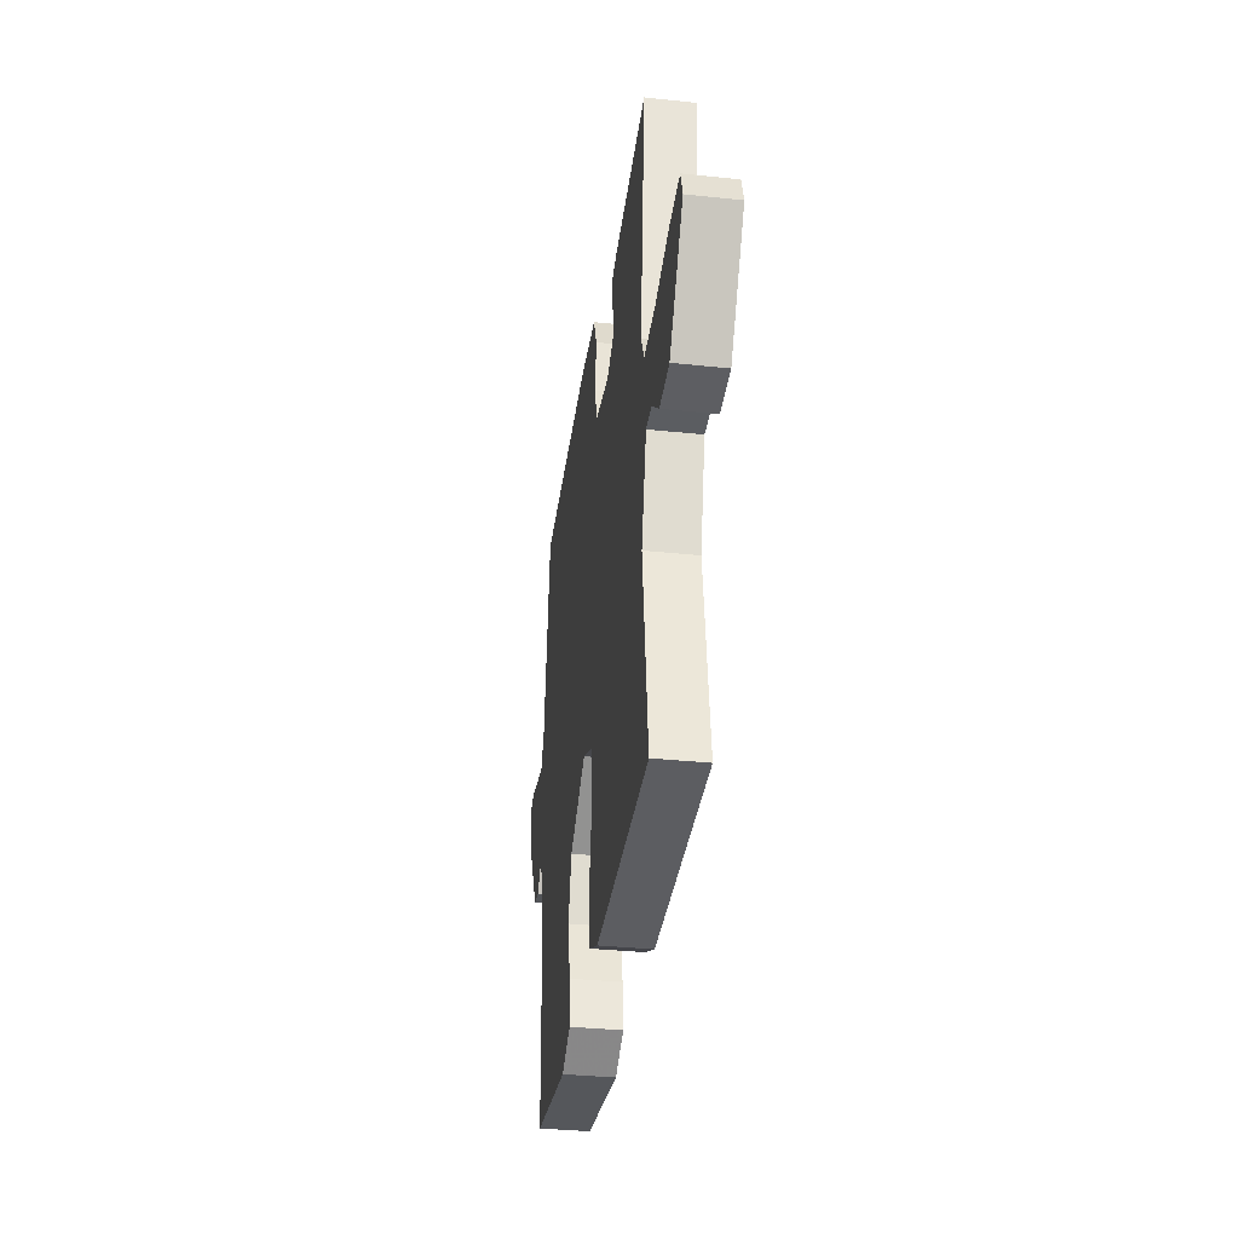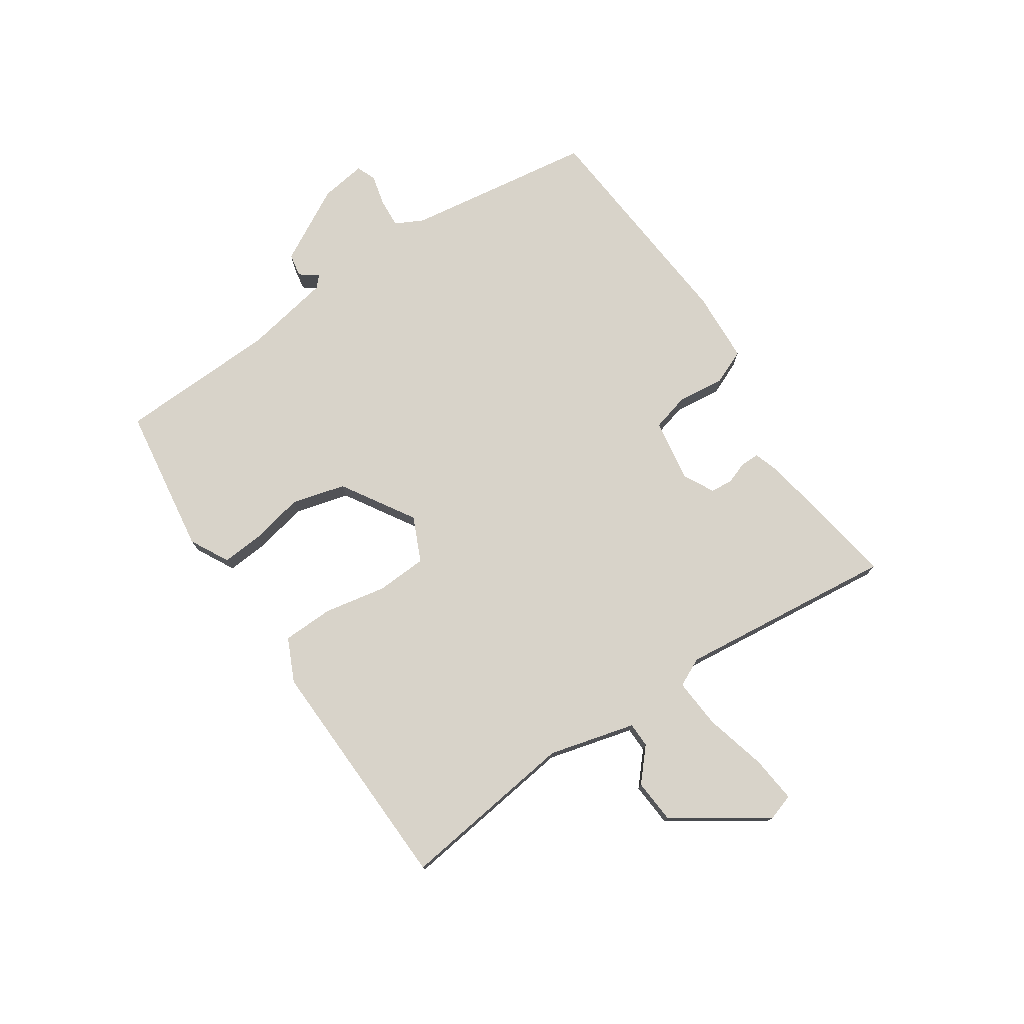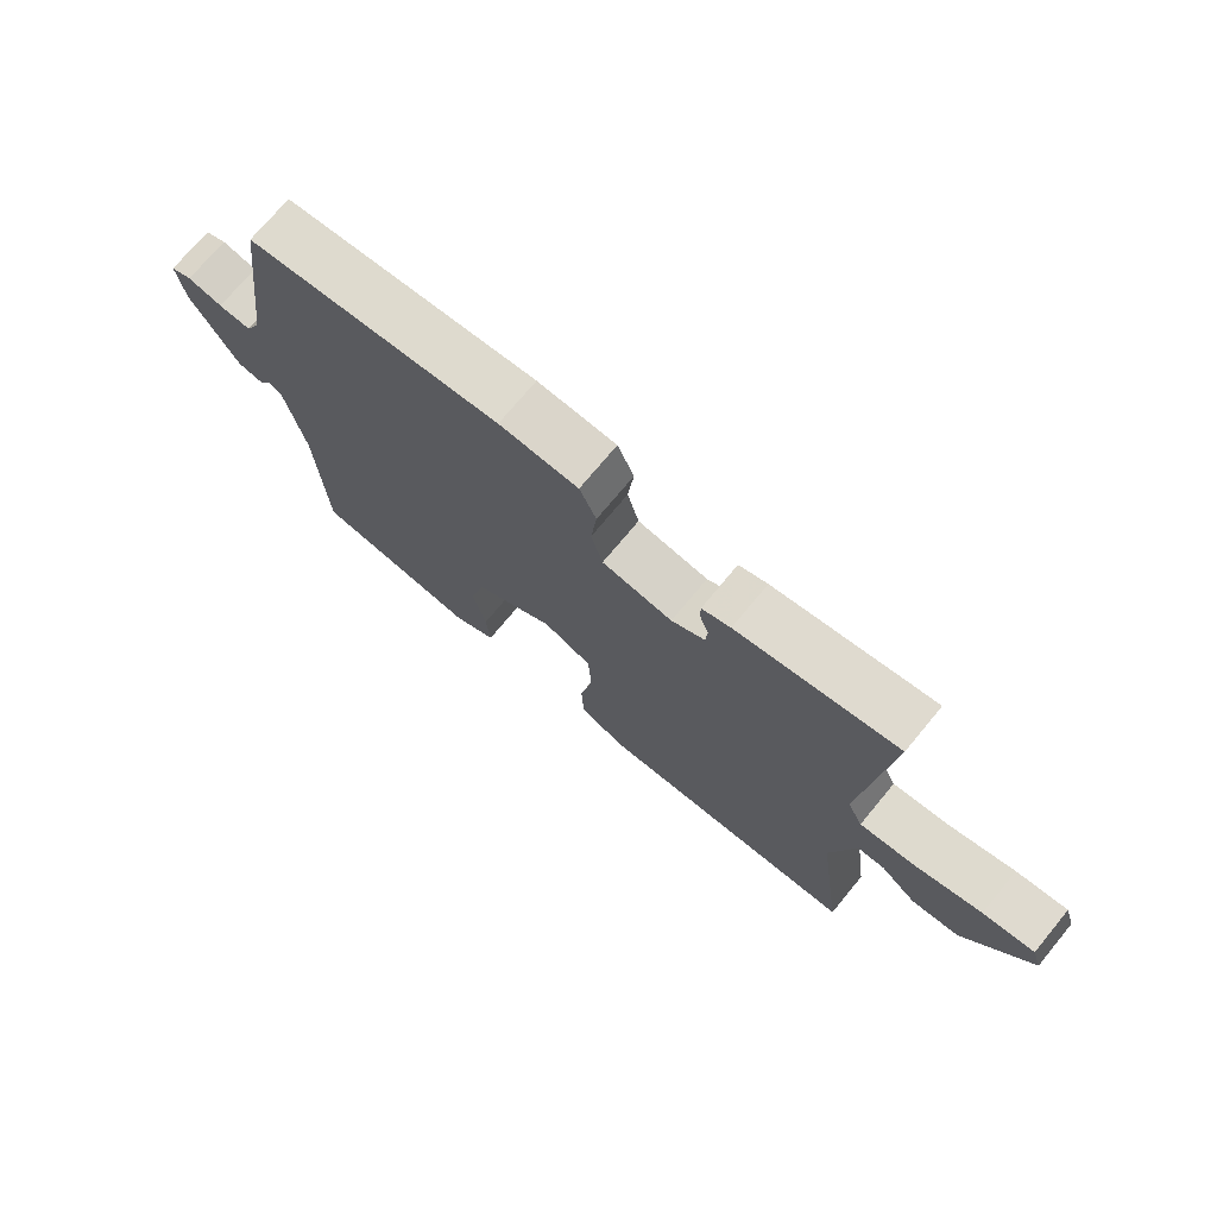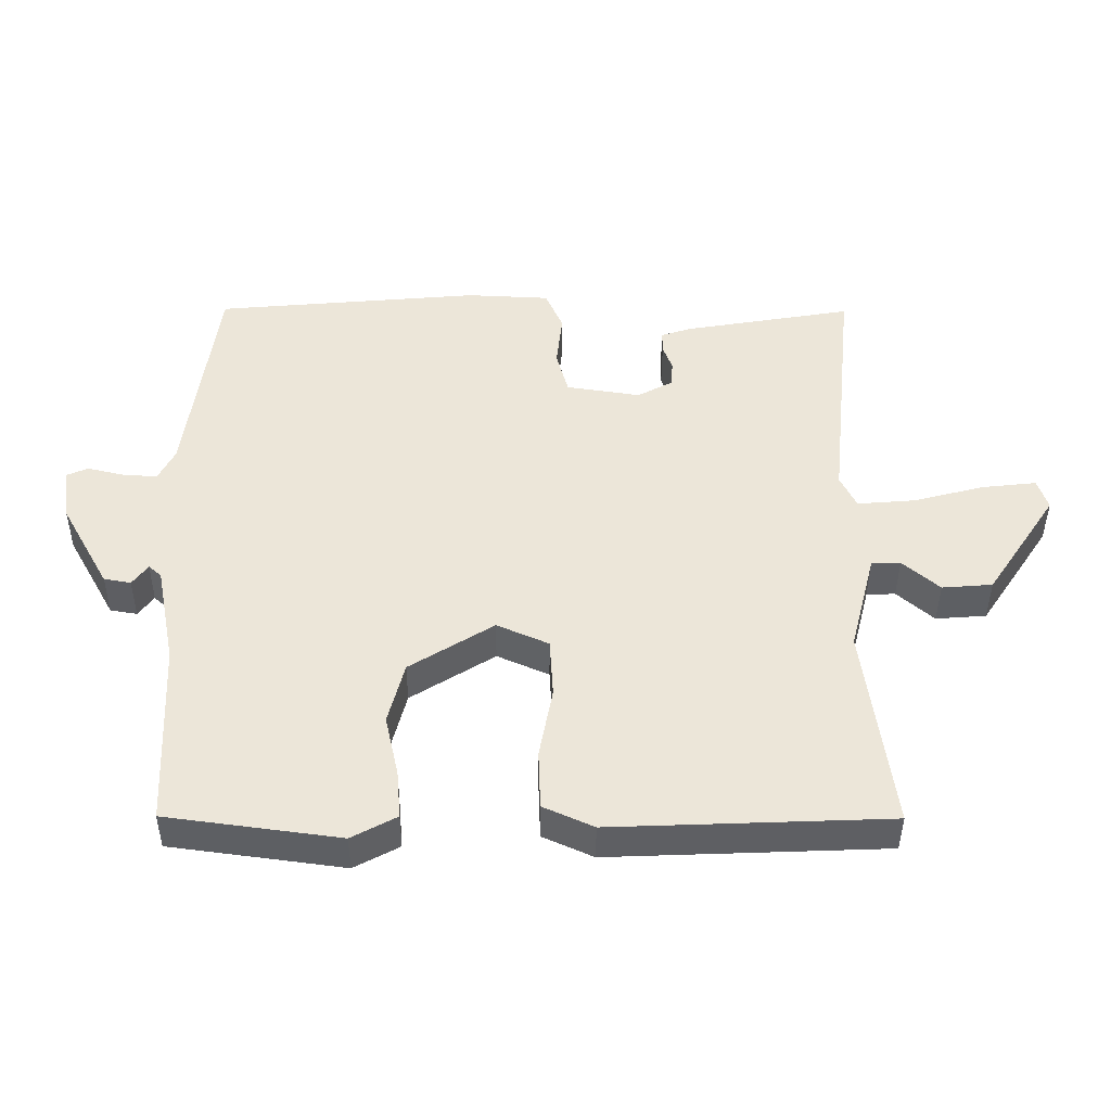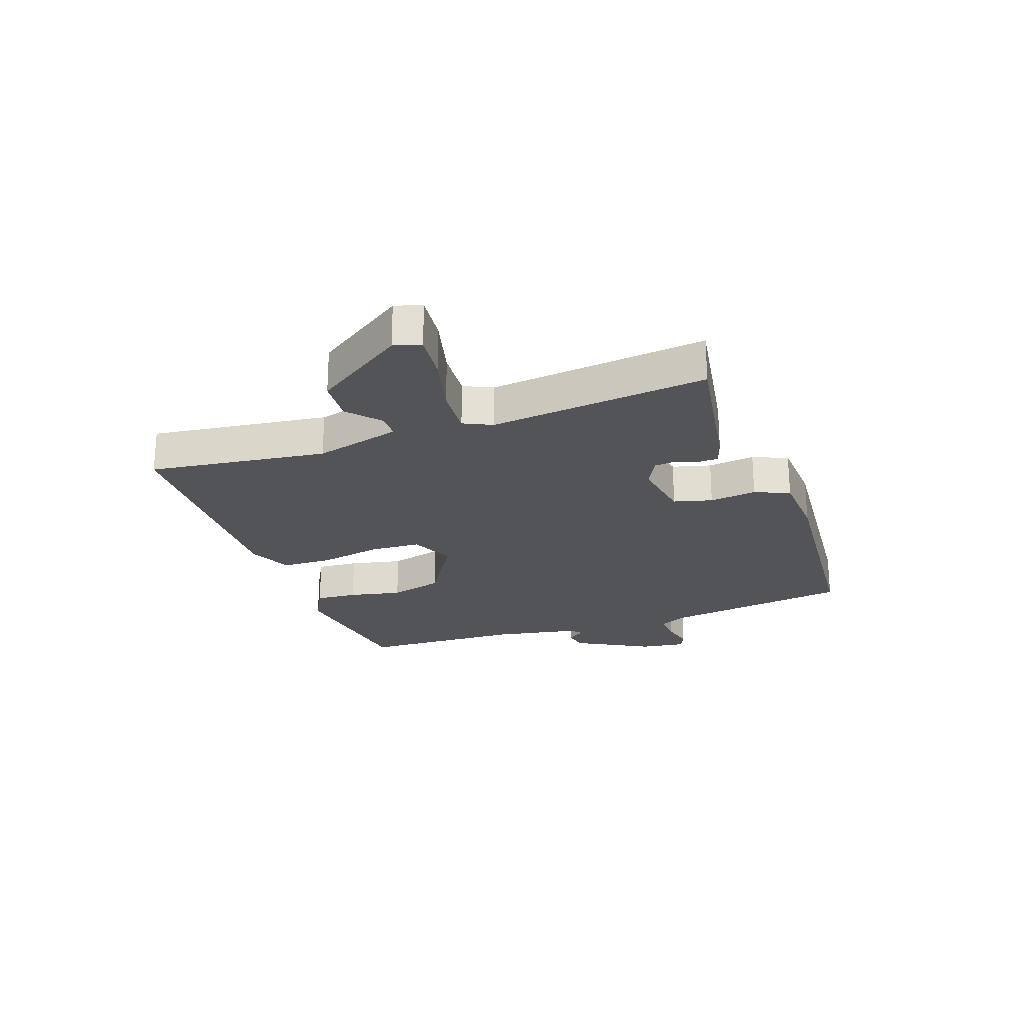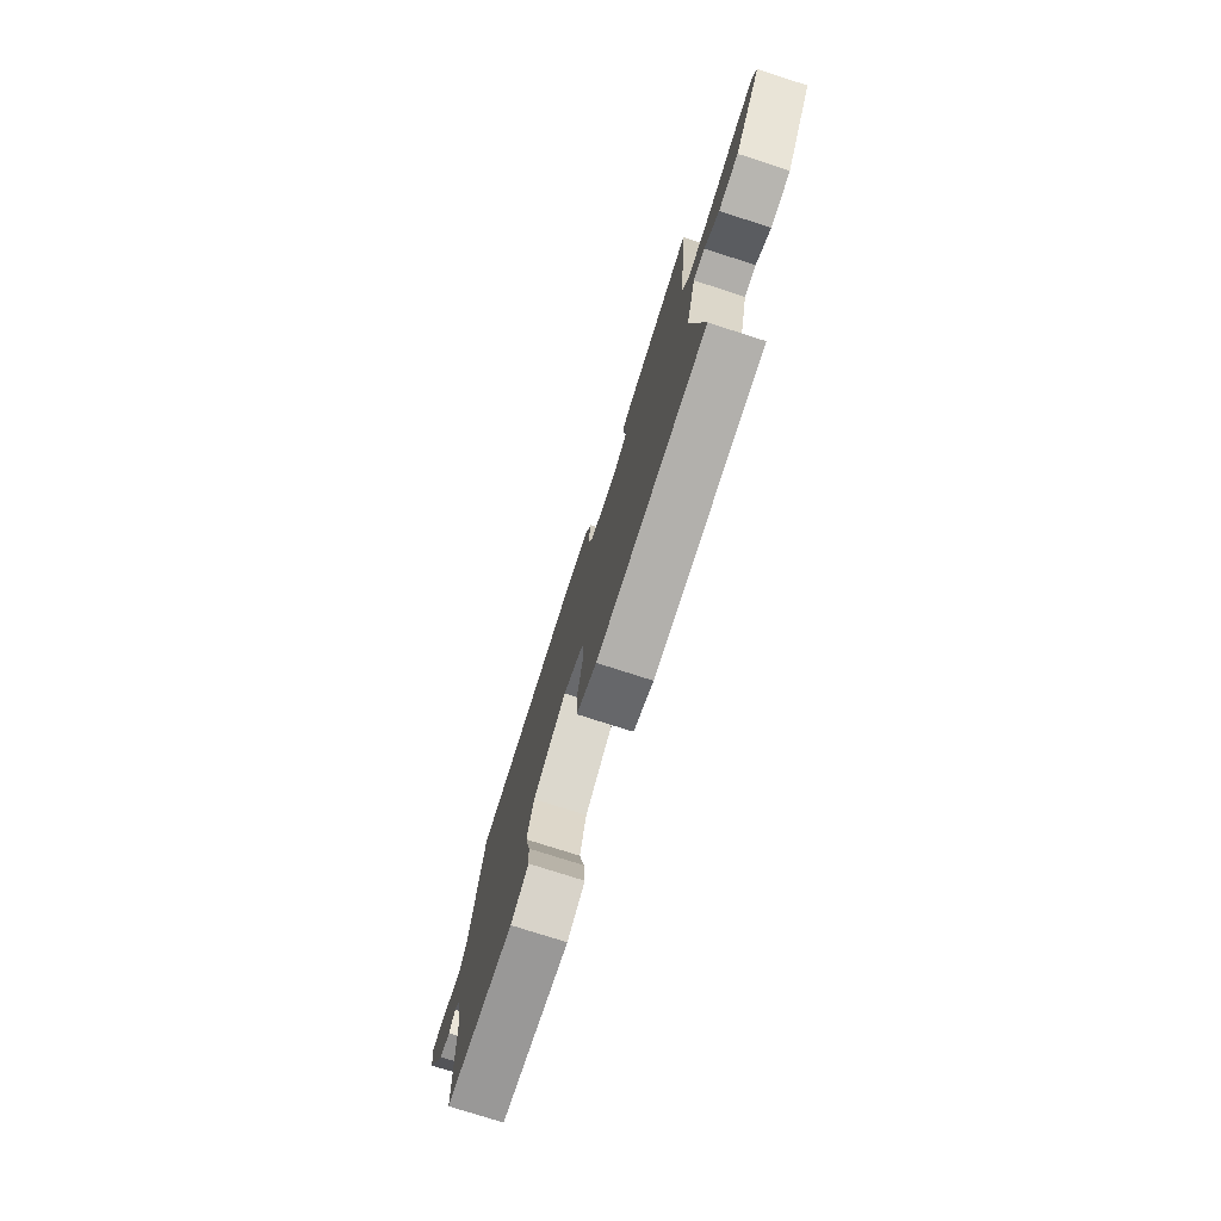
<metadata>
{"format":"obj","ext":"obj","renderer":"f3d","projection":"perspective","resolution":1024,"background":"white","views":[{"elev":-34.3,"azim":-98.2,"up":"+Z"},{"elev":75.9,"azim":-123.5,"up":"+Y"},{"elev":72.9,"azim":-140.4,"up":"+Z"},{"elev":-41.7,"azim":179.7,"up":"+Z"},{"elev":-23.5,"azim":-70.0,"up":"+Y"},{"elev":-76.4,"azim":-107.8,"up":"+Z"}]}
</metadata>
<code>
v -0.5 0.07 -0.5
v -0.458 0.07 -0.193
v -0.496 0.07 -0.044
v -0.539 0.07 -0.043
v -0.594 0.07 -0.091
v -0.669 0.07 -0.085
v -0.774 0.07 0.073
v -0.759 0.07 0.119
v -0.678 0.07 0.11
v -0.572 0.07 0.082
v -0.486 0.07 0.075
v -0.462 0.07 0.124
v -0.5 0.07 0.5
v -0.249 0.07 0.457
v -0.204 0.07 0.442
v -0.204 0.07 0.41
v -0.218 0.07 0.371
v -0.215 0.07 0.333
v -0.163 0.07 0.305
v -0.053 0.07 0.322
v -0.035 0.07 0.388
v -0.044 0.07 0.469
v -0.018 0.07 0.529
v 0.105 0.07 0.535
v 0.5 0.07 0.5
v 0.545 0.07 0.174
v 0.569 0.07 0.126
v 0.62 0.07 0.129
v 0.674 0.07 0.142
v 0.707 0.07 0.128
v 0.695 0.07 0.049
v 0.623 0.07 -0.08
v 0.583 0.07 -0.087
v 0.56 0.07 -0.056
v 0.541 0.07 -0.073
v 0.512 0.07 -0.223
v 0.5 0.07 -0.5
v 0.242 0.07 -0.535
v 0.175 0.07 -0.499
v 0.181 0.07 -0.427
v 0.201 0.07 -0.336
v 0.177 0.07 -0.243
v 0.052 0.07 -0.165
v -0.025 0.07 -0.199
v -0.03 0.07 -0.287
v -0.01 0.07 -0.394
v -0.013 0.07 -0.482
v -0.088 0.07 -0.516
v -0.5 0 -0.5
v -0.458 0 -0.193
v -0.496 0 -0.044
v -0.539 0 -0.043
v -0.594 0 -0.091
v -0.669 0 -0.085
v -0.774 0 0.073
v -0.759 0 0.119
v -0.678 0 0.11
v -0.572 0 0.082
v -0.486 0 0.075
v -0.462 0 0.124
v -0.5 0 0.5
v -0.249 0 0.457
v -0.204 0 0.442
v -0.204 0 0.41
v -0.218 0 0.371
v -0.215 0 0.333
v -0.163 0 0.305
v -0.053 0 0.322
v -0.035 0 0.388
v -0.044 0 0.469
v -0.018 0 0.529
v 0.105 0 0.535
v 0.5 0 0.5
v 0.545 0 0.174
v 0.569 0 0.126
v 0.62 0 0.129
v 0.674 0 0.142
v 0.707 0 0.128
v 0.695 0 0.049
v 0.623 0 -0.08
v 0.583 0 -0.087
v 0.56 0 -0.056
v 0.541 0 -0.073
v 0.512 0 -0.223
v 0.5 0 -0.5
v 0.242 0 -0.535
v 0.175 0 -0.499
v 0.181 0 -0.427
v 0.201 0 -0.336
v 0.177 0 -0.243
v 0.052 0 -0.165
v -0.025 0 -0.199
v -0.03 0 -0.287
v -0.01 0 -0.394
v -0.013 0 -0.482
v -0.088 0 -0.516
f 48 1 2
f 47 48 2
f 46 47 2
f 45 46 2
f 44 45 2 3
f 43 44 3
f 39 40 41
f 38 39 41
f 37 38 41
f 36 37 41
f 35 36 41 42
f 34 35 42 43
f 32 33 34
f 31 32 34
f 30 31 34
f 29 30 34
f 28 29 34
f 34 43 3
f 28 34 3
f 27 28 3
f 24 25 26
f 23 24 26
f 22 23 26
f 21 22 26
f 20 21 26 27
f 15 16 17
f 14 15 17
f 13 14 17
f 12 13 17
f 11 12 17 18
f 8 9 10
f 7 8 10
f 6 7 10
f 5 6 10
f 4 5 10
f 4 10 11
f 3 4 11
f 27 3 11
f 20 27 11
f 19 20 11
f 11 18 19
f 50 49 96
f 50 96 95
f 50 95 94
f 50 94 93
f 51 50 93 92
f 51 92 91
f 89 88 87
f 89 87 86
f 89 86 85
f 89 85 84
f 90 89 84 83
f 91 90 83 82
f 82 81 80
f 82 80 79
f 82 79 78
f 82 78 77
f 82 77 76
f 51 91 82
f 51 82 76
f 51 76 75
f 74 73 72
f 74 72 71
f 74 71 70
f 74 70 69
f 75 74 69 68
f 65 64 63
f 65 63 62
f 65 62 61
f 65 61 60
f 66 65 60 59
f 58 57 56
f 58 56 55
f 58 55 54
f 58 54 53
f 58 53 52
f 59 58 52
f 59 52 51
f 59 51 75
f 59 75 68
f 59 68 67
f 67 66 59
f 1 49 50 2
f 2 50 51 3
f 3 51 52 4
f 4 52 53 5
f 5 53 54 6
f 6 54 55 7
f 7 55 56 8
f 8 56 57 9
f 9 57 58 10
f 10 58 59 11
f 11 59 60 12
f 12 60 61 13
f 13 61 62 14
f 14 62 63 15
f 15 63 64 16
f 16 64 65 17
f 17 65 66 18
f 18 66 67 19
f 19 67 68 20
f 20 68 69 21
f 21 69 70 22
f 22 70 71 23
f 23 71 72 24
f 24 72 73 25
f 25 73 74 26
f 26 74 75 27
f 27 75 76 28
f 28 76 77 29
f 29 77 78 30
f 30 78 79 31
f 31 79 80 32
f 32 80 81 33
f 33 81 82 34
f 34 82 83 35
f 35 83 84 36
f 36 84 85 37
f 37 85 86 38
f 38 86 87 39
f 39 87 88 40
f 40 88 89 41
f 41 89 90 42
f 42 90 91 43
f 43 91 92 44
f 44 92 93 45
f 45 93 94 46
f 46 94 95 47
f 47 95 96 48
f 48 96 49 1

</code>
